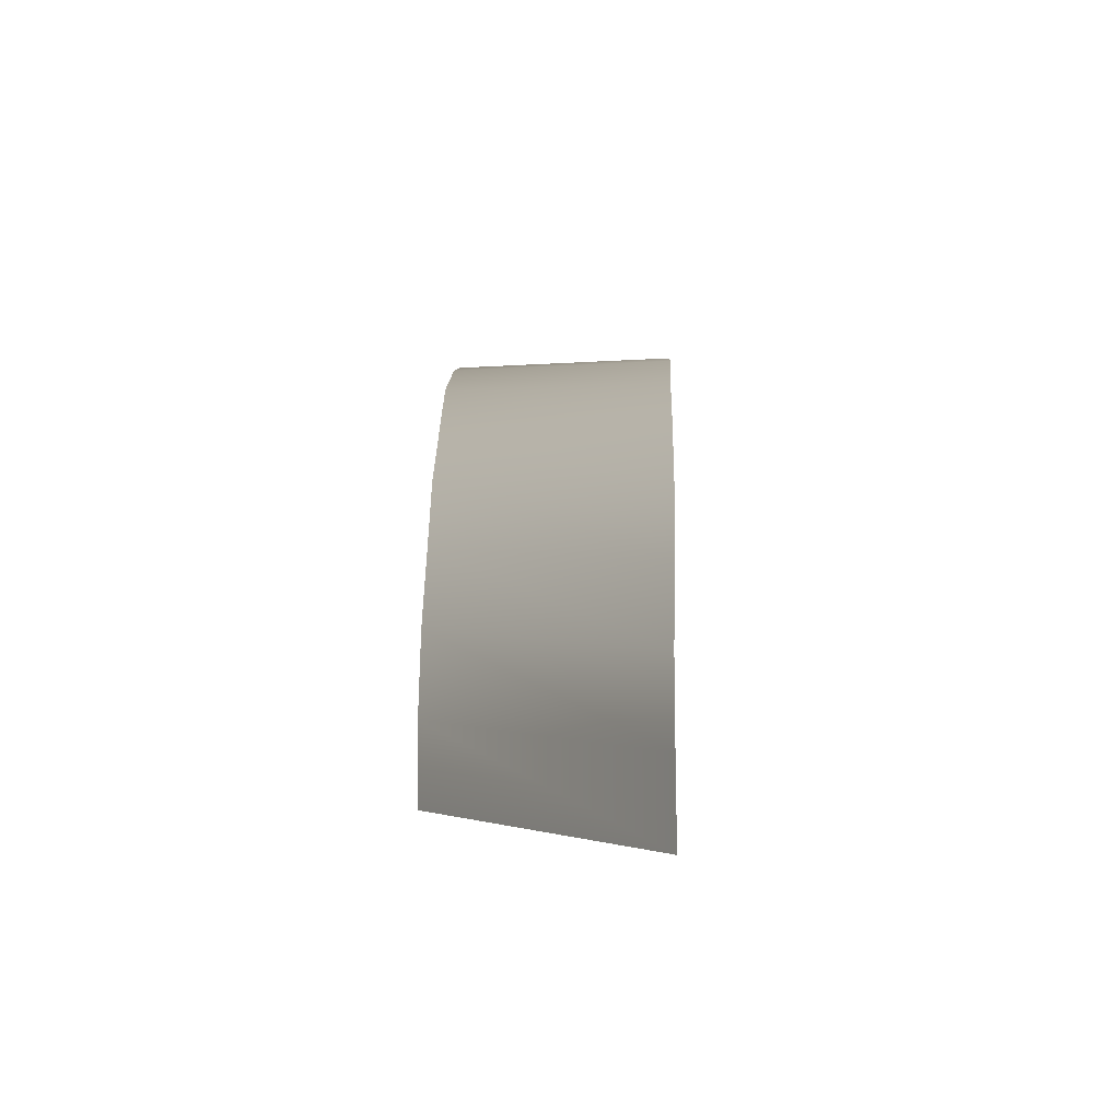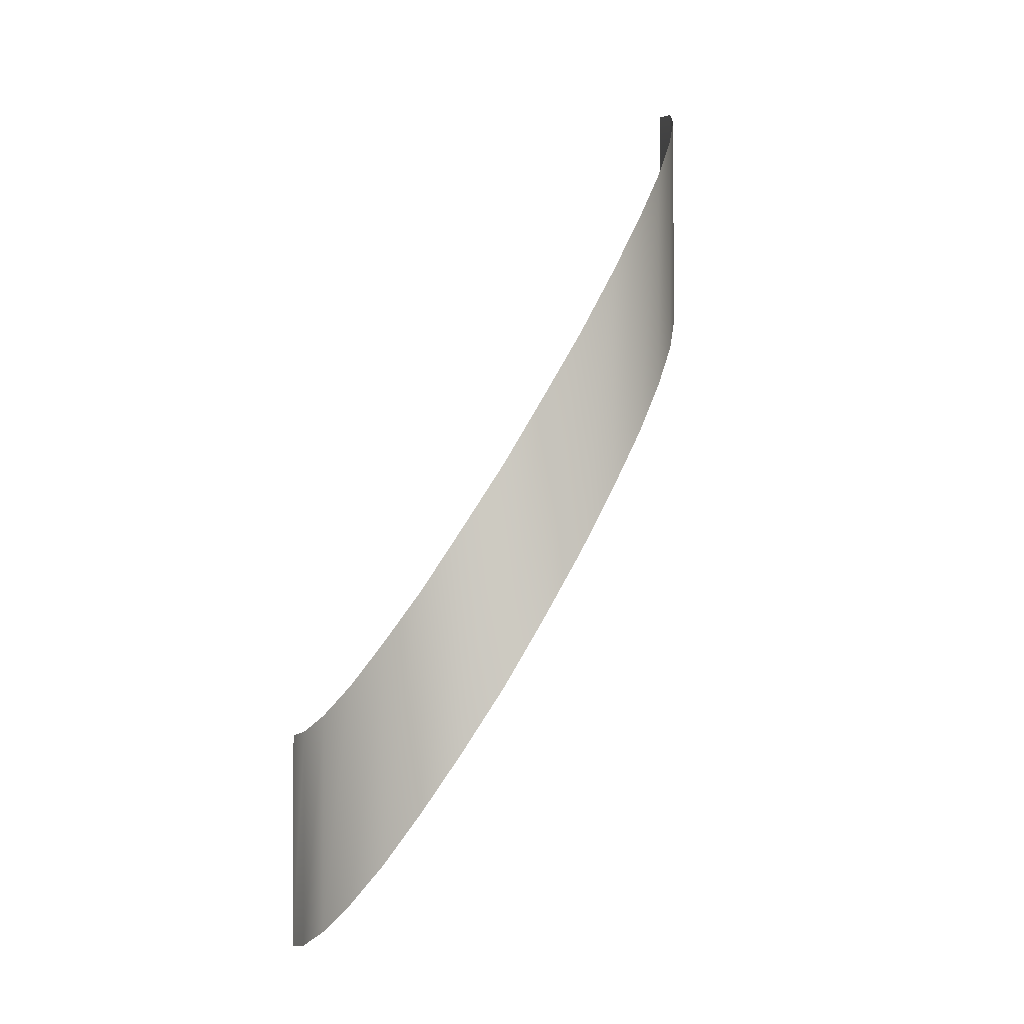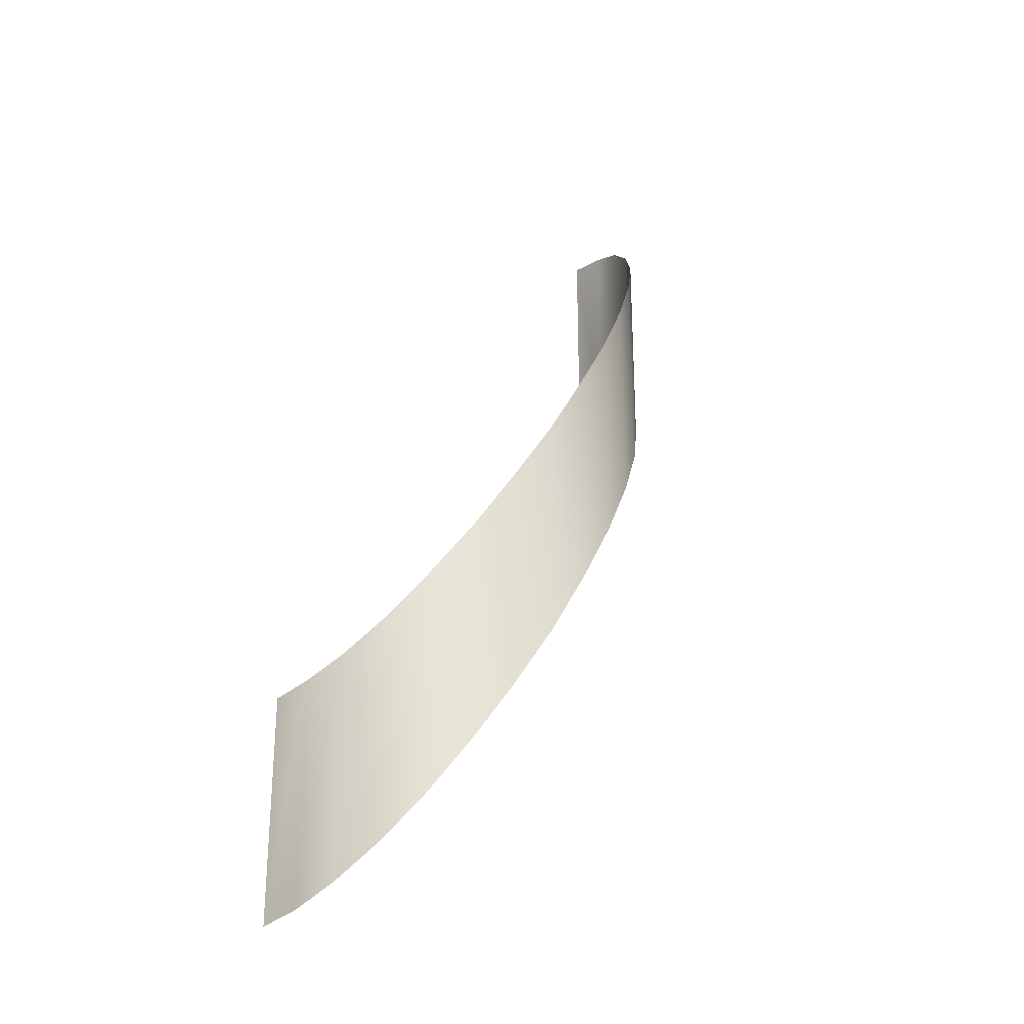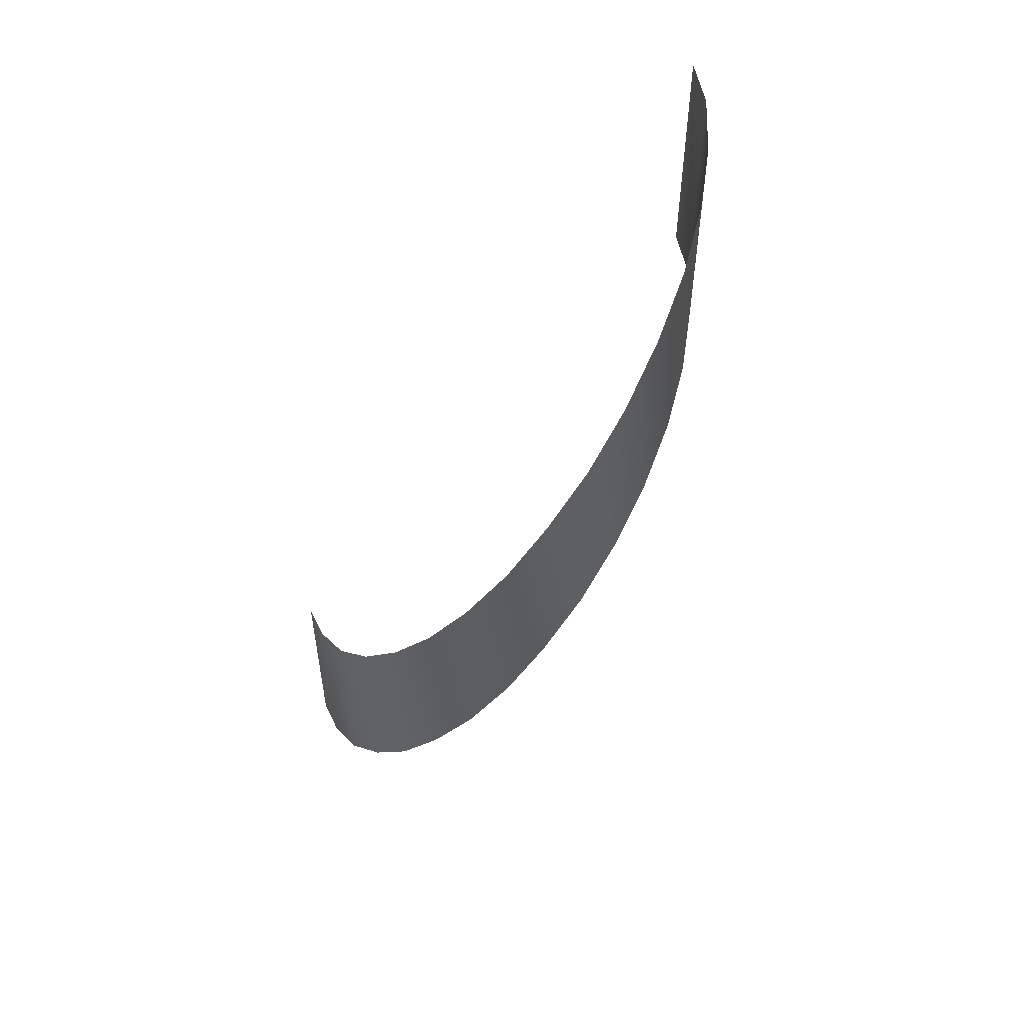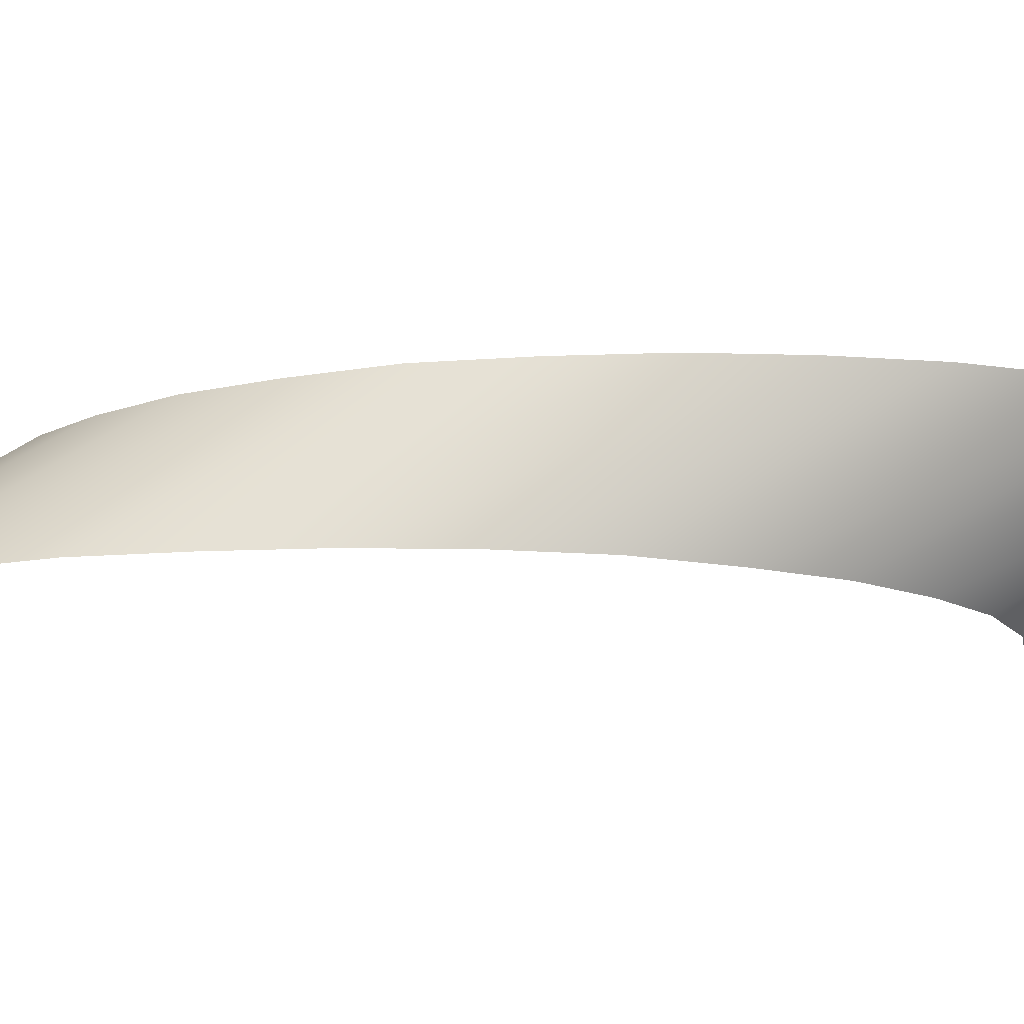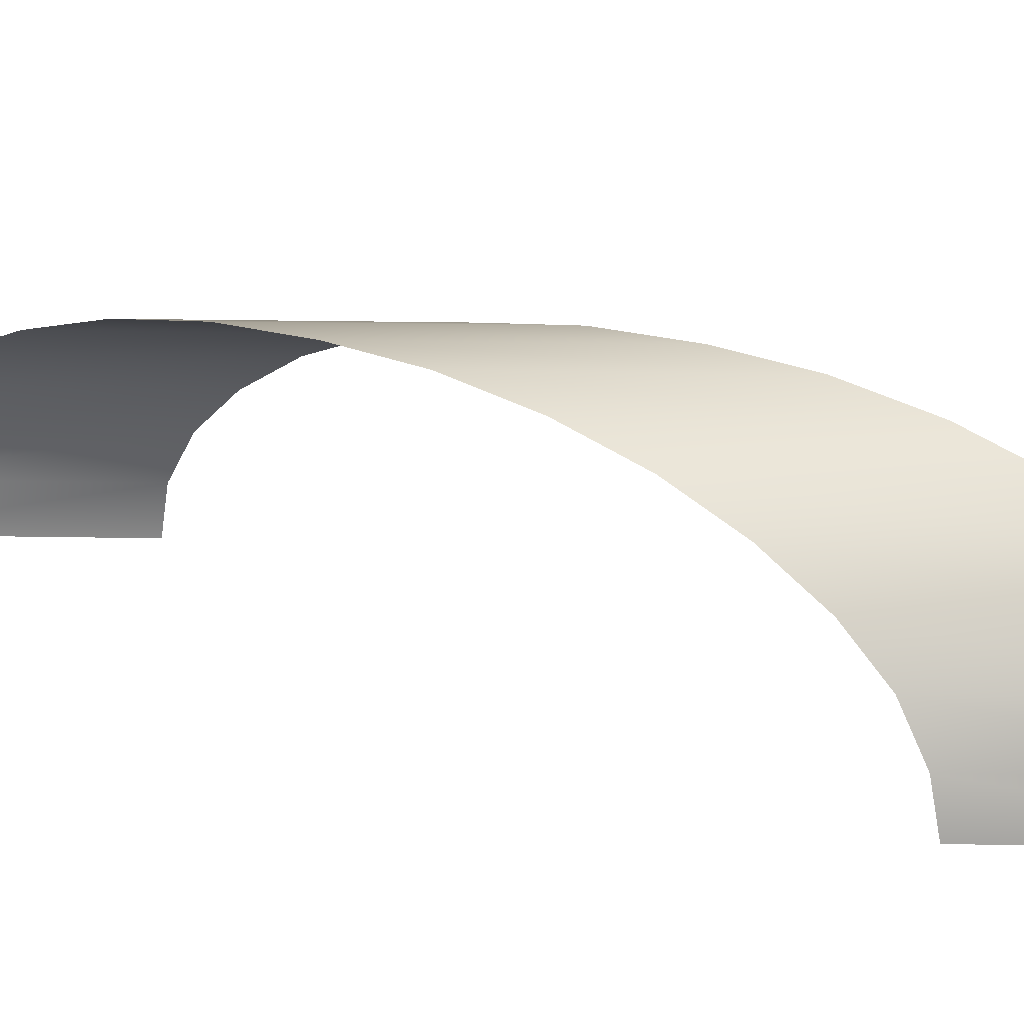
<metadata>
{"format":"obj","ext":"obj","renderer":"f3d","projection":"perspective","resolution":1024,"background":"white","views":[{"elev":1.5,"azim":-30.0,"up":"+Z"},{"elev":-2.2,"azim":-17.6,"up":"+Y"},{"elev":-27.4,"azim":-43.1,"up":"+Y"},{"elev":54.3,"azim":-19.3,"up":"+Y"},{"elev":70.9,"azim":58.6,"up":"+Z"},{"elev":21.6,"azim":-88.1,"up":"+Z"}]}
</metadata>
<code>
g satelite_01
v -0.3068 0.1252 0.0006847
v -0.3068 0.4486 0.0006847
v -0.3016 0.459 0.05949
v -0.3016 0.1356 0.05949
v -0.2843 0.4867 0.1183
v -0.2843 0.165 0.1183
v -0.2549 0.5333 0.1702
v -0.2549 0.2117 0.1702
v -0.2169 0.5973 0.2169
v -0.2169 0.2739 0.2169
v -0.1702 0.6734 0.2549
v -0.1702 0.3518 0.2549
v -0.1183 0.7616 0.2843
v -0.1183 0.4382 0.2843
v -0.05949 0.8567 0.3016
v -0.05949 0.5333 0.3016
v -0.0006847 0.9553 0.3068
v -0.0006847 0.6319 0.3068
v 0.05985 1.054 0.3016
v 0.05985 0.7322 0.3016
v 0.1169 1.149 0.2843
v 0.1169 0.8273 0.2843
v 0.1705 1.237 0.2549
v 0.1705 0.9138 0.2549
v 0.2172 1.313 0.2169
v 0.2172 0.9916 0.2169
v 0.2553 1.377 0.1702
v 0.2553 1.054 0.1702
v 0.2829 1.424 0.1183
v 0.2829 1.101 0.1183
v 0.302 1.452 0.05949
v 0.302 1.13 0.05949
v 0.3072 1.462 0.0006847
v 0.3072 1.139 0.0006847
g satelite_01_0
f 3 2 1
f 4 3 1
f 5 3 4
f 6 5 4
f 7 5 6
f 8 7 6
f 9 7 8
f 10 9 8
f 11 9 10
f 12 11 10
f 13 11 12
f 14 13 12
f 15 13 14
f 16 15 14
f 17 15 16
f 18 17 16
f 19 17 18
f 20 19 18
f 21 19 20
f 22 21 20
f 23 21 22
f 24 23 22
f 25 23 24
f 26 25 24
f 27 25 26
f 28 27 26
f 29 27 28
f 30 29 28
f 31 29 30
f 32 31 30
f 33 31 32
f 34 33 32

</code>
